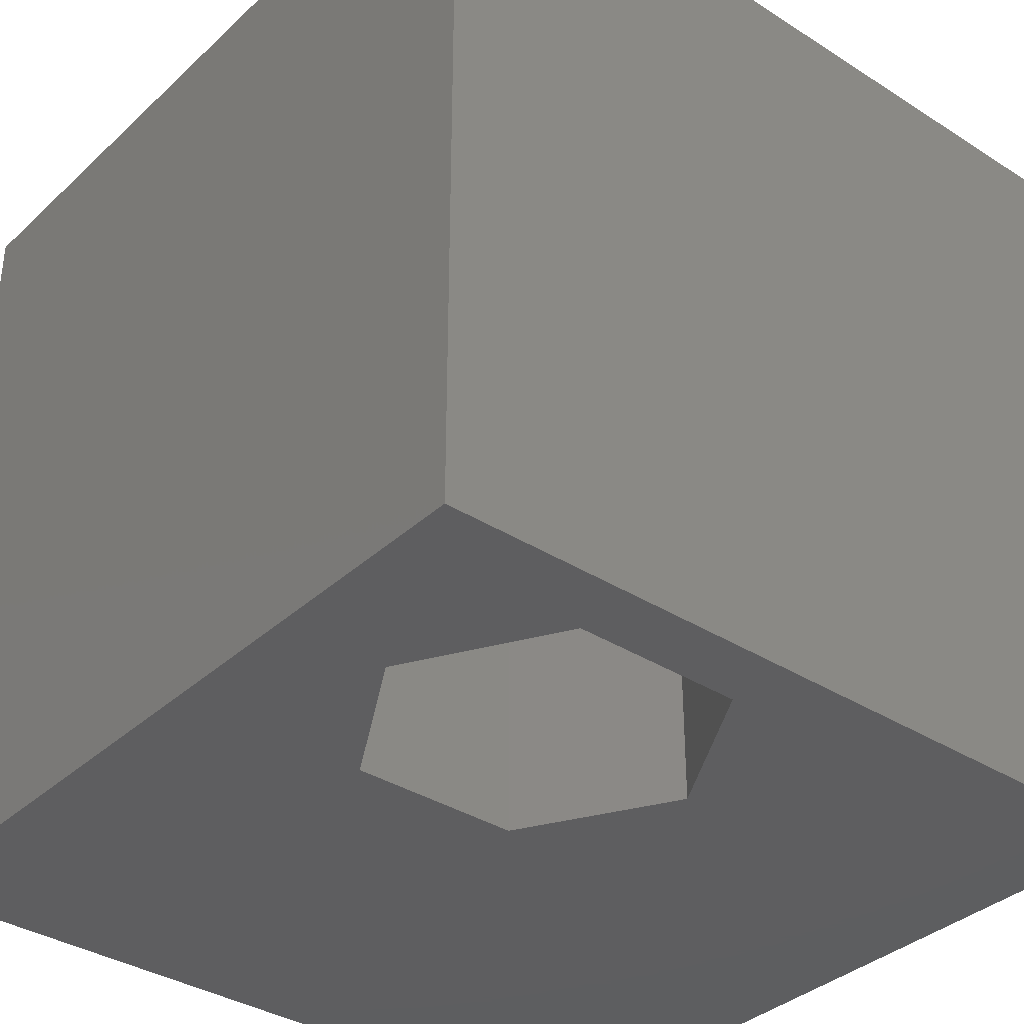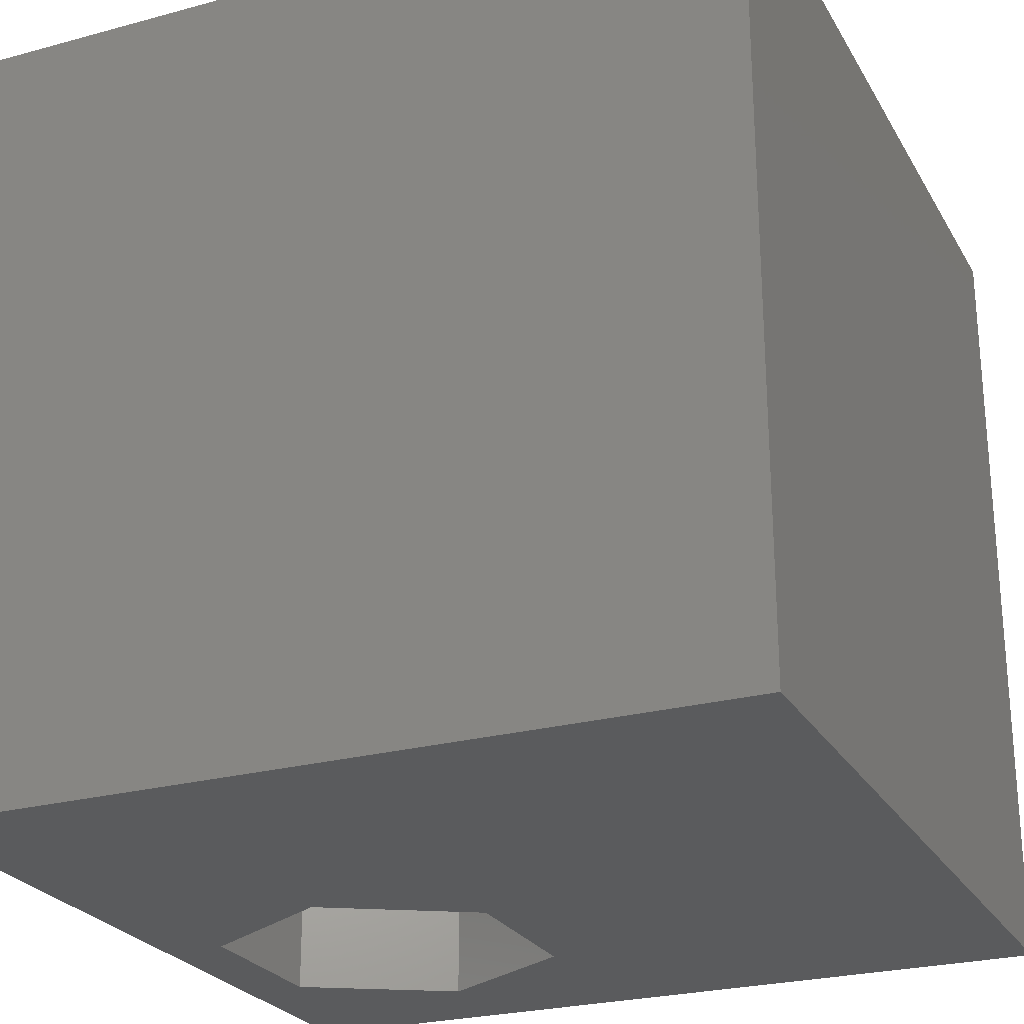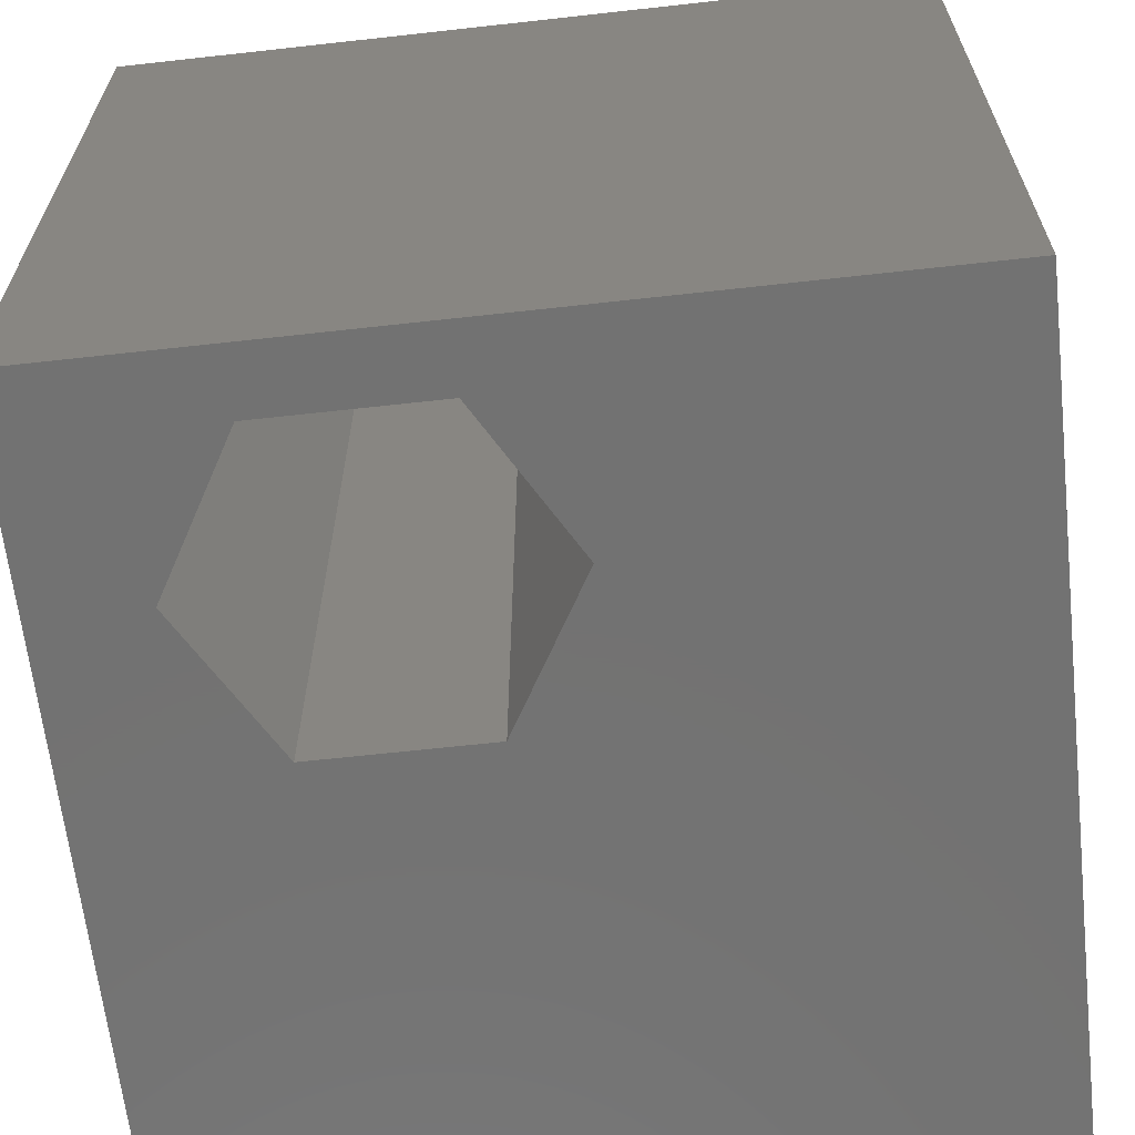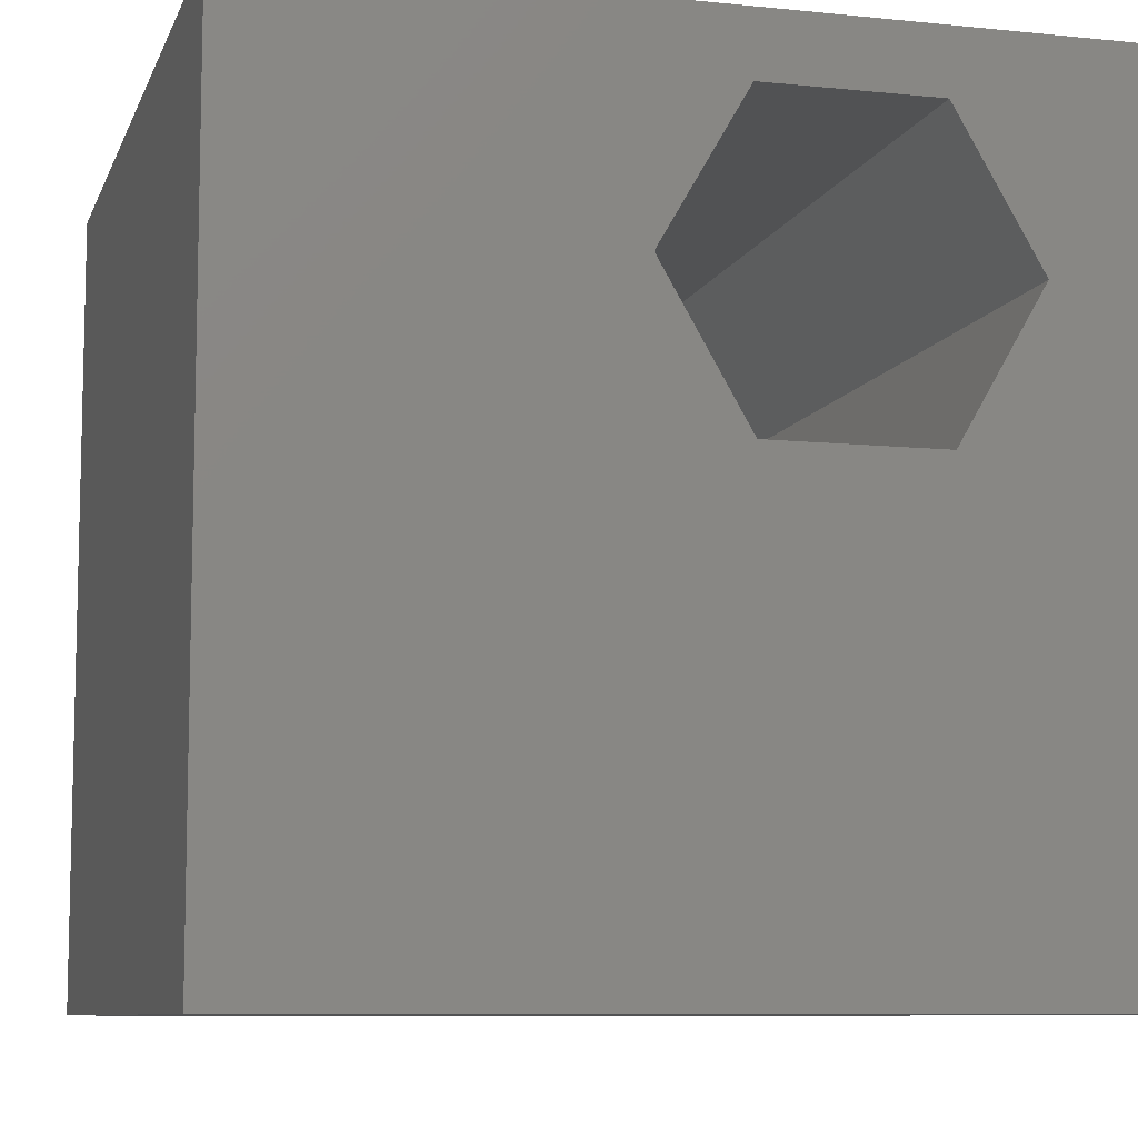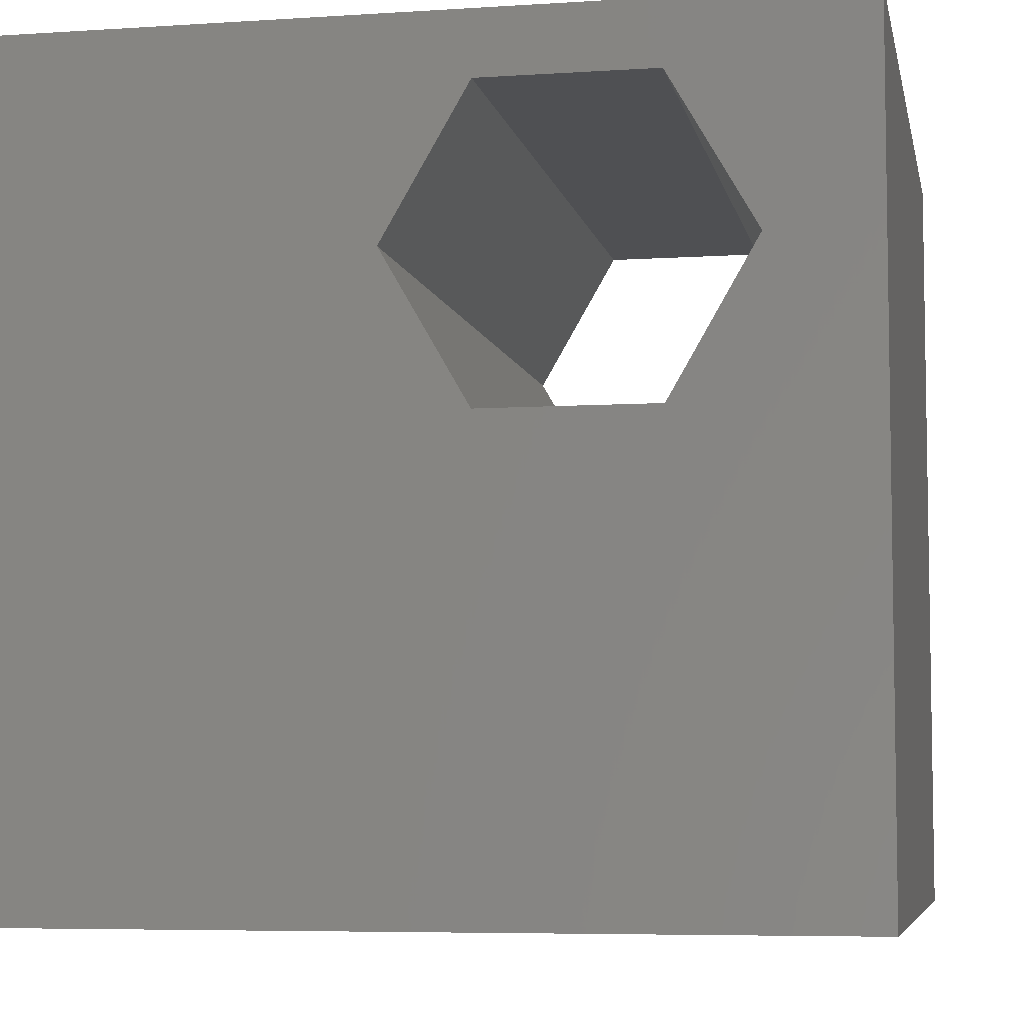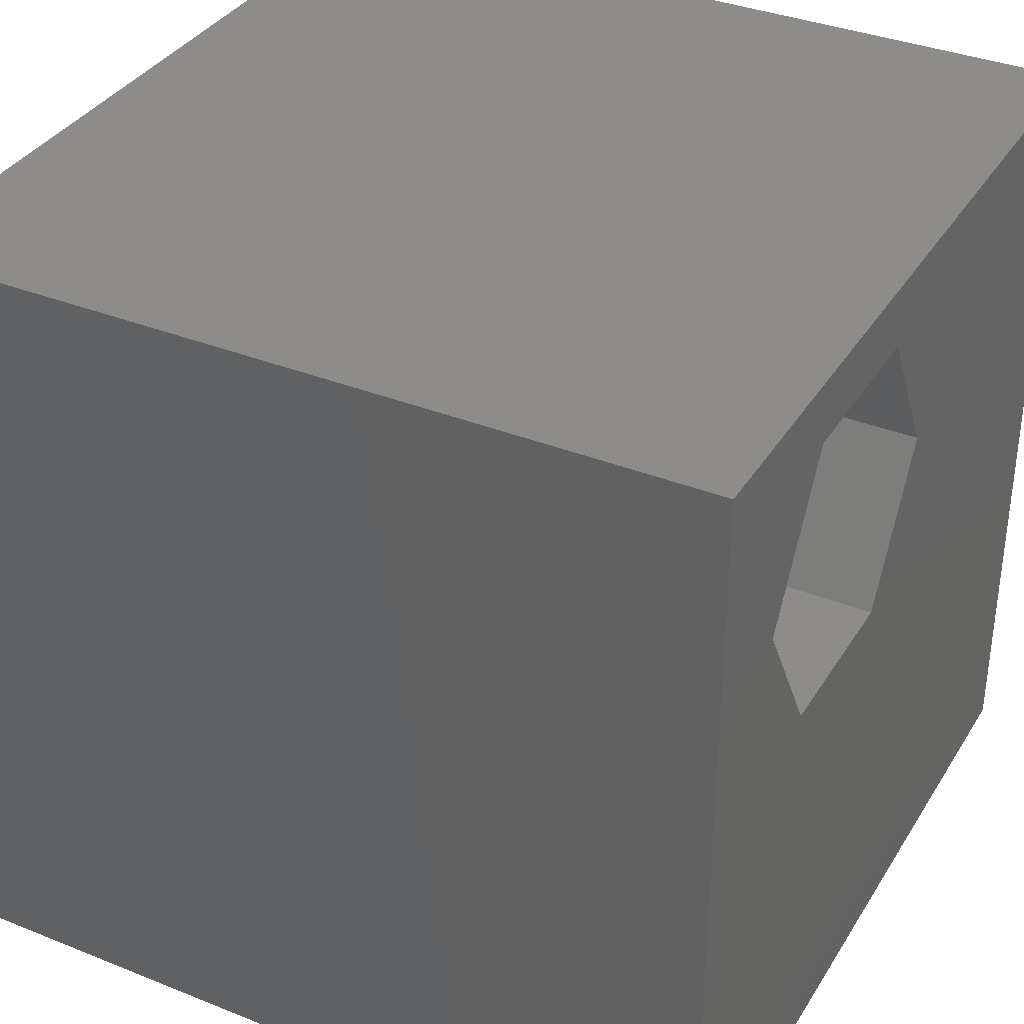
<metadata>
{"format":"stl","ext":"stl","renderer":"f3d","projection":"perspective","resolution":1024,"background":"white","views":[{"elev":-35.9,"azim":140.1,"up":"+Z"},{"elev":-25.2,"azim":-66.3,"up":"+Z"},{"elev":-64.4,"azim":-173.6,"up":"+Z"},{"elev":-8.7,"azim":-15.5,"up":"+Y"},{"elev":-6.2,"azim":11.1,"up":"+Y"},{"elev":35.7,"azim":117.8,"up":"+Y"}]}
</metadata>
<code>
# stl→obj: 20 verts, 40 faces
v 0 10 10
v 0 10 0
v 0 0 10
v 0 0 0
v 5.531 9.218 10
v 10 10 10
v 7.634 9.218 10
v 8.686 7.396 10
v 10 0 10
v 7.634 5.575 10
v 5.531 5.575 10
v 4.479 7.396 10
v 10 10 0
v 10 0 0
v 8.686 7.396 0
v 7.634 9.218 0
v 5.531 9.218 0
v 4.479 7.396 0
v 5.531 5.575 0
v 7.634 5.575 0
f 1 2 3
f 3 2 4
f 5 6 1
f 5 7 6
f 6 7 8
f 6 8 9
f 9 8 10
f 9 10 3
f 3 10 11
f 3 11 1
f 1 11 12
f 1 12 5
f 13 6 14
f 14 6 9
f 15 13 14
f 15 16 13
f 13 16 17
f 13 17 2
f 2 17 18
f 2 18 4
f 4 18 19
f 4 19 14
f 14 19 20
f 14 20 15
f 6 13 1
f 1 13 2
f 14 9 4
f 4 9 3
f 18 17 12
f 12 17 5
f 17 16 5
f 5 16 7
f 16 15 7
f 7 15 8
f 15 20 8
f 8 20 10
f 20 19 10
f 10 19 11
f 19 18 11
f 11 18 12

</code>
